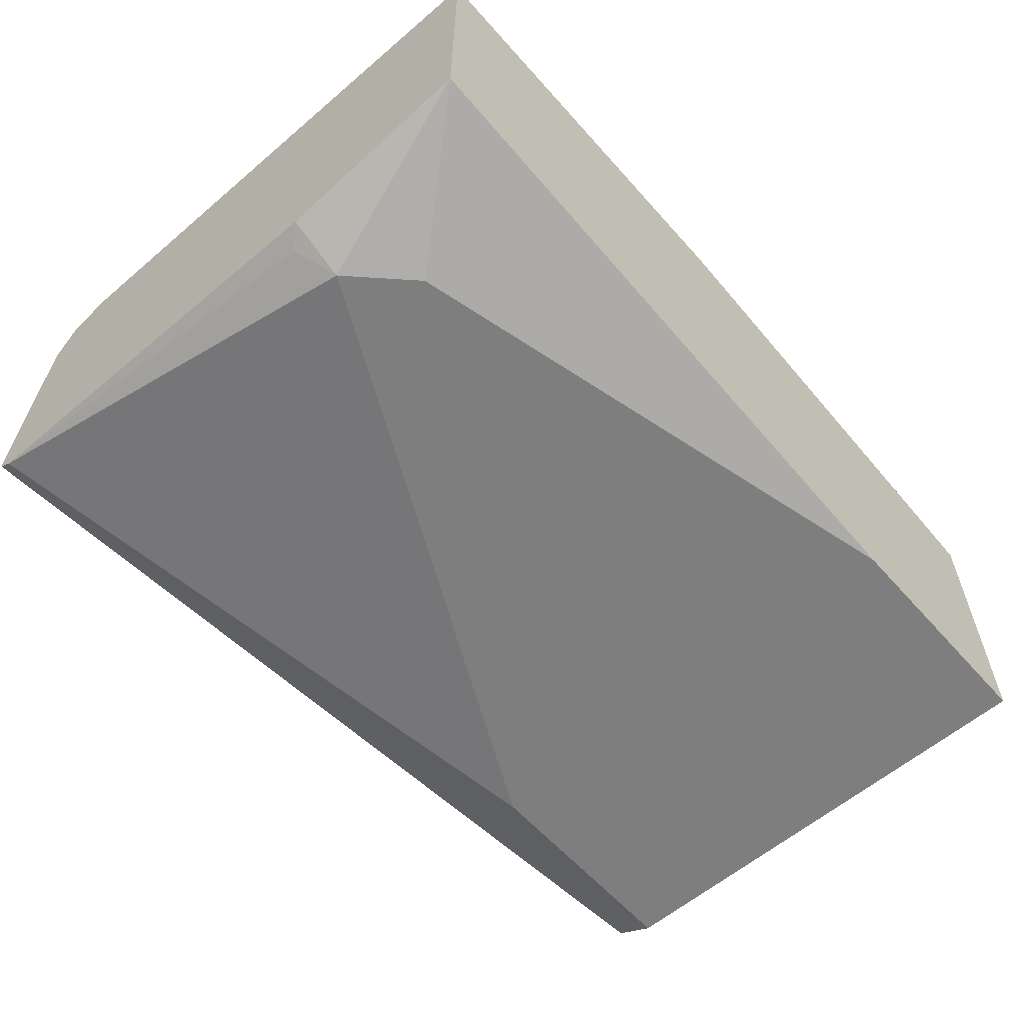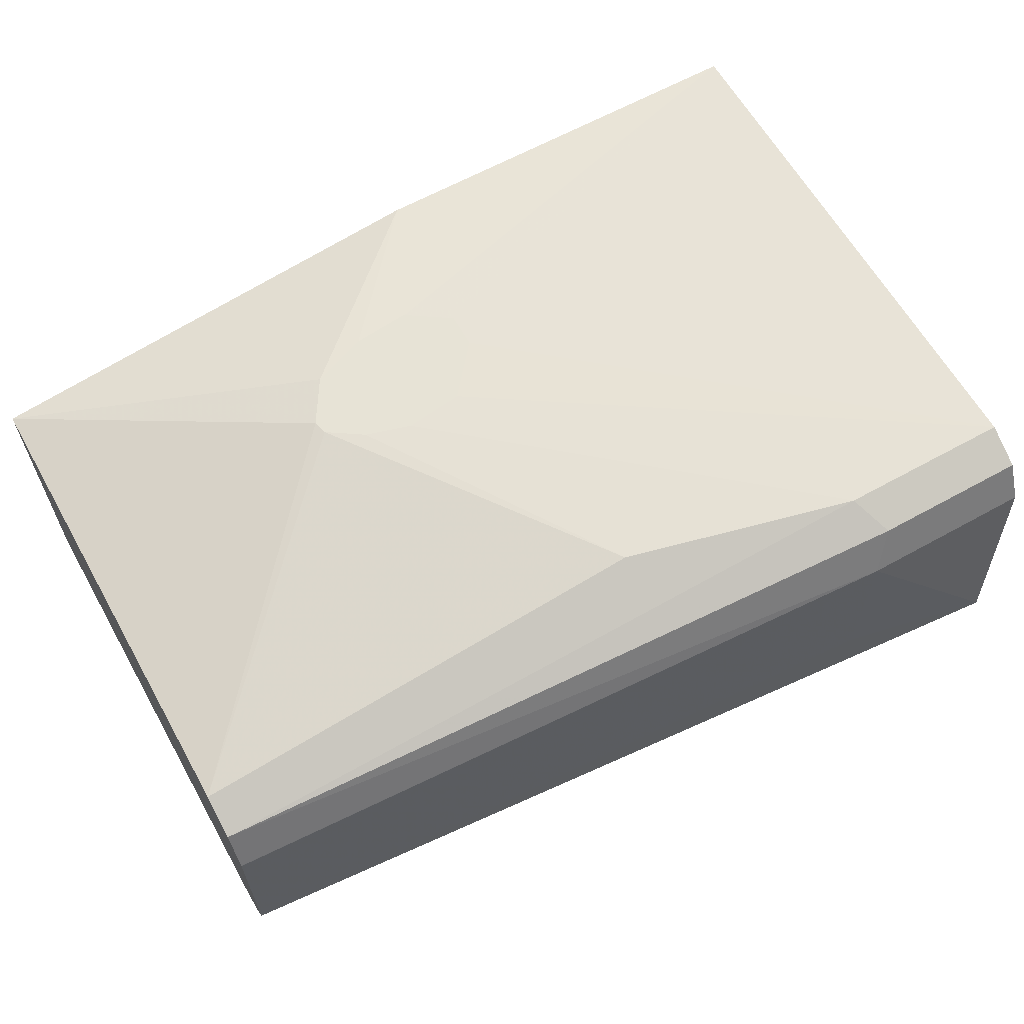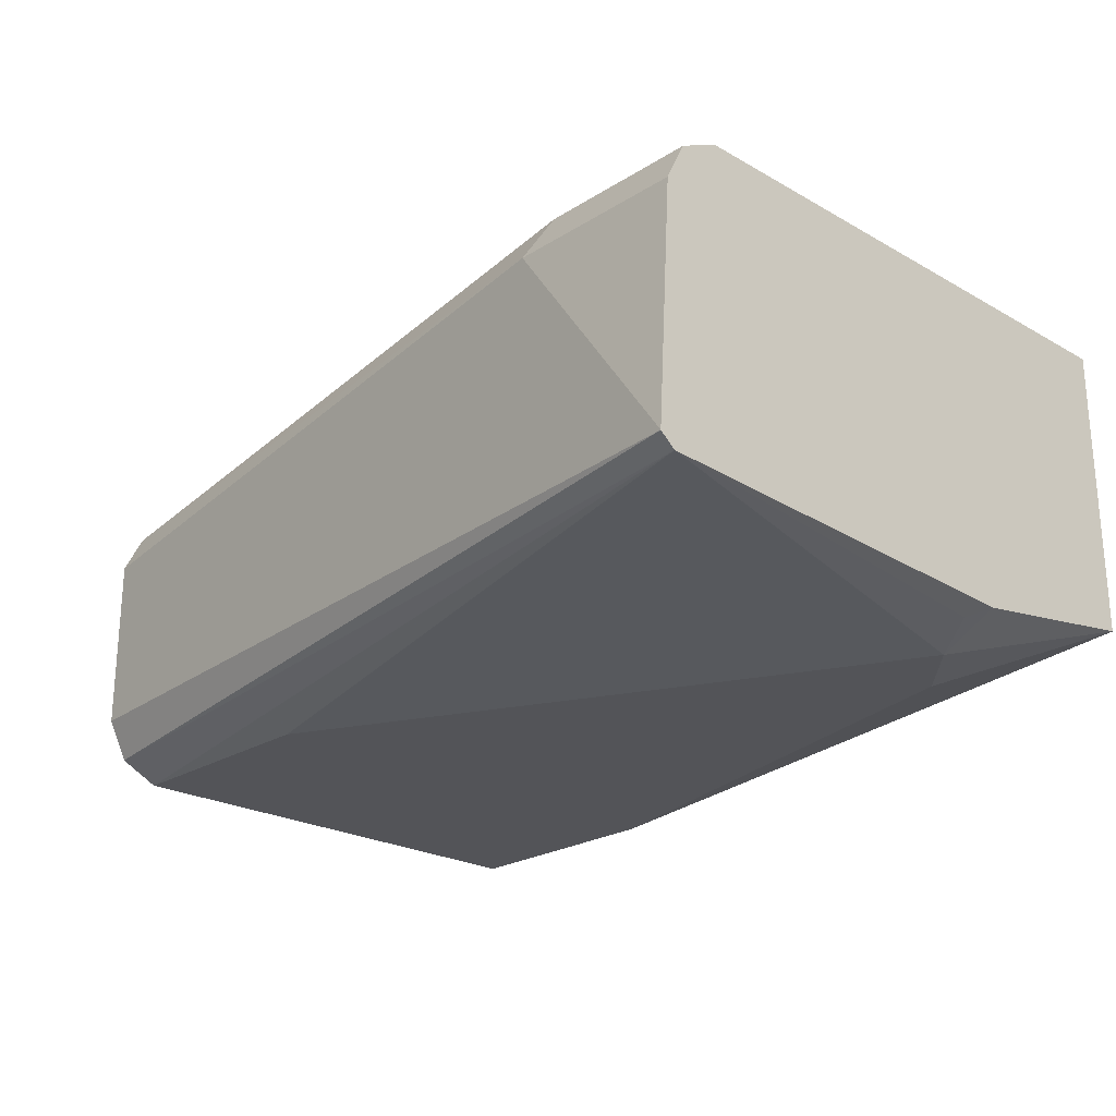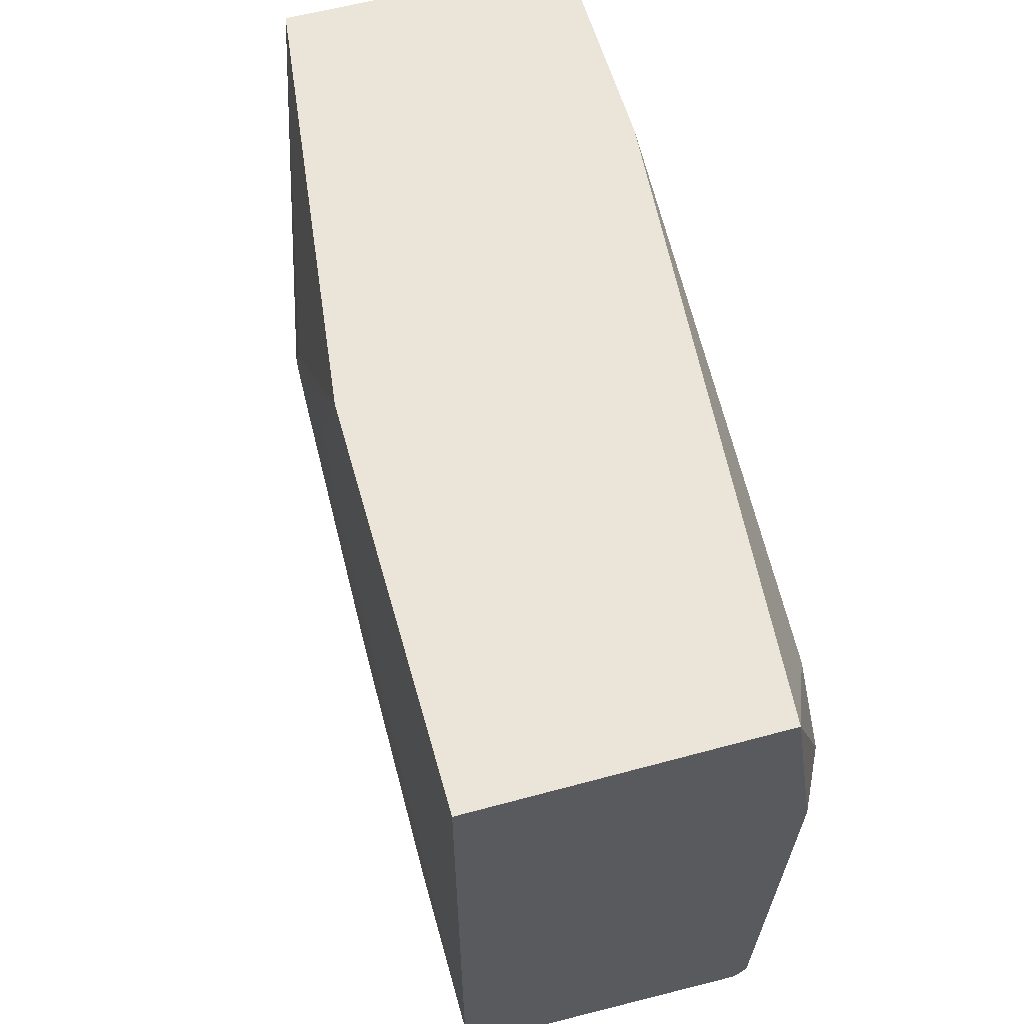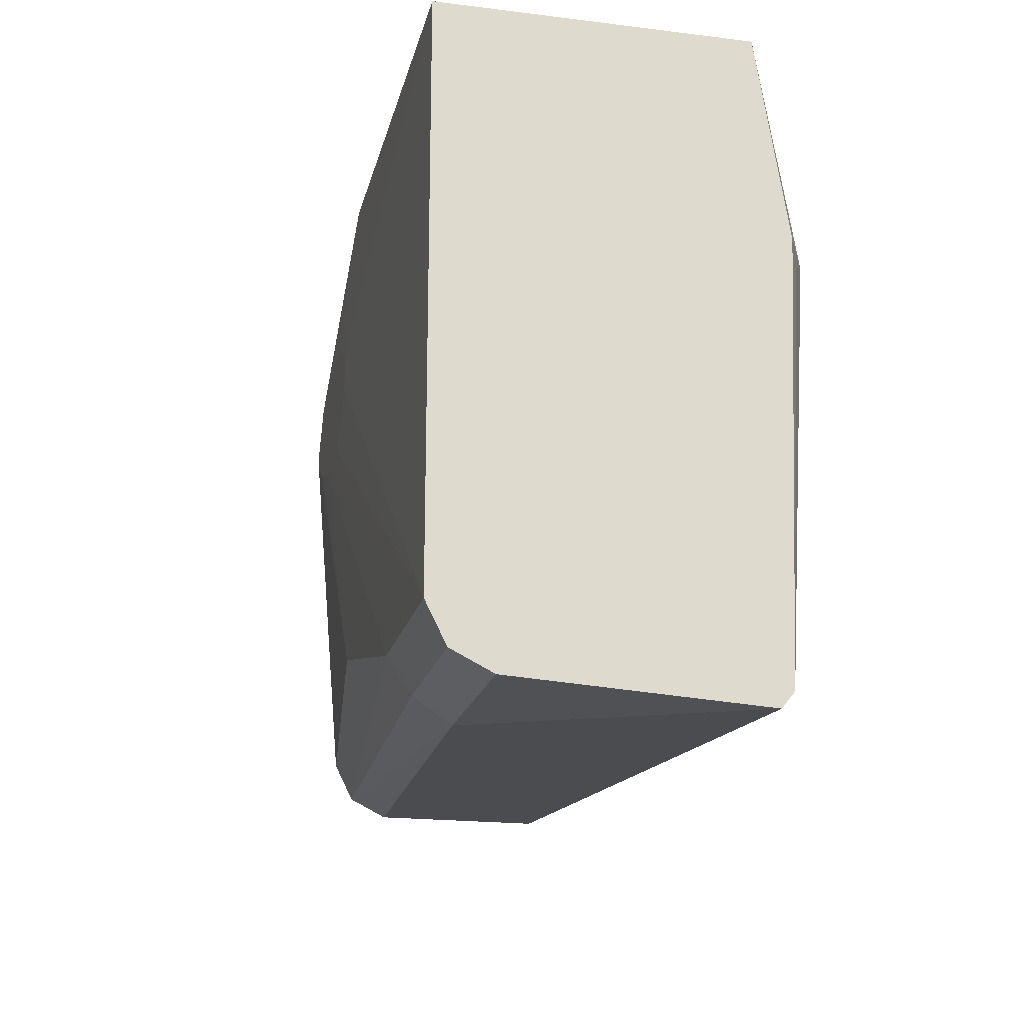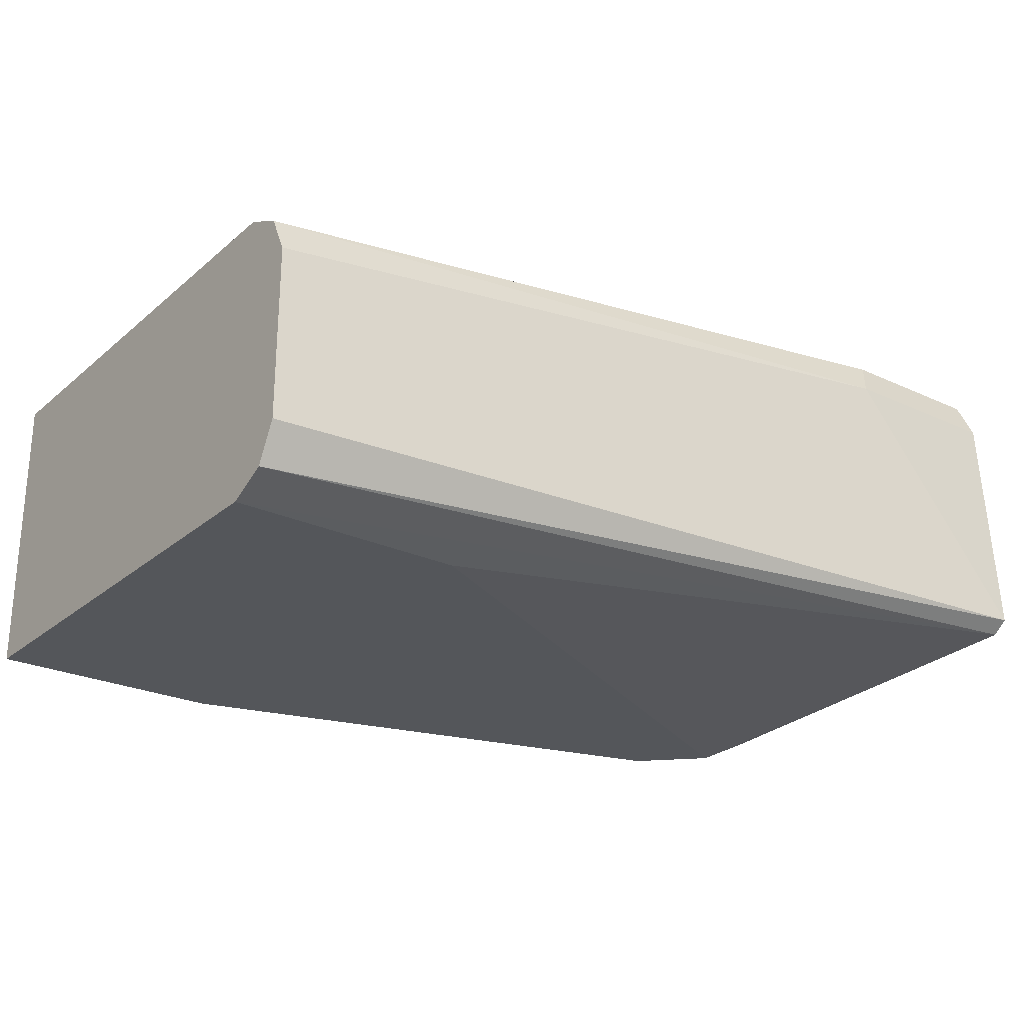
<metadata>
{"format":"obj","ext":"obj","renderer":"f3d","projection":"perspective","resolution":1024,"background":"white","views":[{"elev":-59.4,"azim":131.2,"up":"+Z"},{"elev":62.7,"azim":-29.4,"up":"+Z"},{"elev":-23.4,"azim":46.4,"up":"+Z"},{"elev":58.9,"azim":74.4,"up":"+Y"},{"elev":-19.4,"azim":77.1,"up":"+Y"},{"elev":-25.1,"azim":-36.9,"up":"+Z"}]}
</metadata>
<code>
v -0.06015 -0.3033 -0.2392
v -0.06015 -0.2982 -0.2433
v -0.06015 -0.2984 -0.1591
v -0.1194 -0.2984 -0.1591
v -0.1194 -0.2984 -0.2188
v -0.358 -0.2785 -0.2387
v -0.358 -0.2719 -0.252
v -0.07959 -0.1592 -0.2586
v -0.06633 -0.1658 -0.252
v -0.06015 -0.1596 -0.2489
v -0.358 -0.2586 -0.2586
v -0.2785 -0.2586 -0.2586
v -0.06015 -0.2917 -0.1459
v -0.1127 -0.2917 -0.1459
v -0.358 -0.2719 -0.1658
v -0.358 -0.2784 -0.1789
v -0.358 -0.2785 -0.179
v -0.09948 -0.1393 -0.2586
v -0.06015 -0.09362 -0.2387
v -0.358 -0.09362 -0.2586
v -0.06015 -0.2785 -0.1393
v -0.1194 -0.2785 -0.1393
v -0.1989 -0.2586 -0.1393
v -0.358 -0.2586 -0.1591
v -0.2785 -0.09362 -0.2586
v -0.06015 -0.09362 -0.1393
v -0.358 -0.09362 -0.1591
v -0.2044 -0.1592 -0.1365
v -0.2189 -0.1765 -0.1365
v -0.2191 -0.1766 -0.1365
v -0.2387 -0.179 -0.1365
v -0.2541 -0.1745 -0.1365
v -0.2613 -0.1697 -0.1365
v -0.266 -0.1666 -0.1365
v -0.2672 -0.1619 -0.1365
v -0.1989 -0.09362 -0.1393
v -0.2196 -0.1374 -0.1365
v -0.219 -0.1375 -0.1365
v -0.2044 -0.1474 -0.1365
v -0.2577 -0.1466 -0.1365
v -0.2387 -0.1393 -0.1365
f 23 33 34
f 21 29 30
f 23 32 33
f 23 31 32
f 22 31 23
f 21 31 22
f 21 30 31
f 21 28 29
f 36 41 37
f 21 26 39
f 19 36 26
f 19 27 36
f 19 25 20
f 18 25 19
f 15 22 23
f 23 34 24
f 21 39 28
f 24 34 35
f 28 34 33
f 26 36 37
f 15 23 24
f 36 40 41
f 28 30 29
f 28 31 30
f 28 32 31
f 28 33 32
f 28 35 34
f 24 35 27
f 28 40 35
f 28 37 41
f 28 38 37
f 28 39 38
f 27 40 36
f 27 35 40
f 26 38 39
f 26 37 38
f 28 41 40
f 14 22 15
f 19 20 27
f 13 21 22
f 2 12 8
f 2 11 12
f 2 7 11
f 2 9 10
f 2 8 9
f 1 7 2
f 1 6 7
f 3 13 14
f 1 5 6
f 1 3 4
f 1 13 3
f 1 21 13
f 1 19 26
f 1 10 19
f 1 2 10
f 13 22 14
f 1 4 5
f 3 14 4
f 1 26 21
f 4 15 16
f 4 14 15
f 8 25 18
f 8 20 25
f 8 12 11
f 8 10 9
f 8 19 10
f 8 18 19
f 6 11 7
f 8 11 20
f 6 27 20
f 6 24 27
f 6 15 24
f 6 16 15
f 6 17 16
f 4 6 5
f 4 17 6
f 6 20 11
f 4 16 17

</code>
